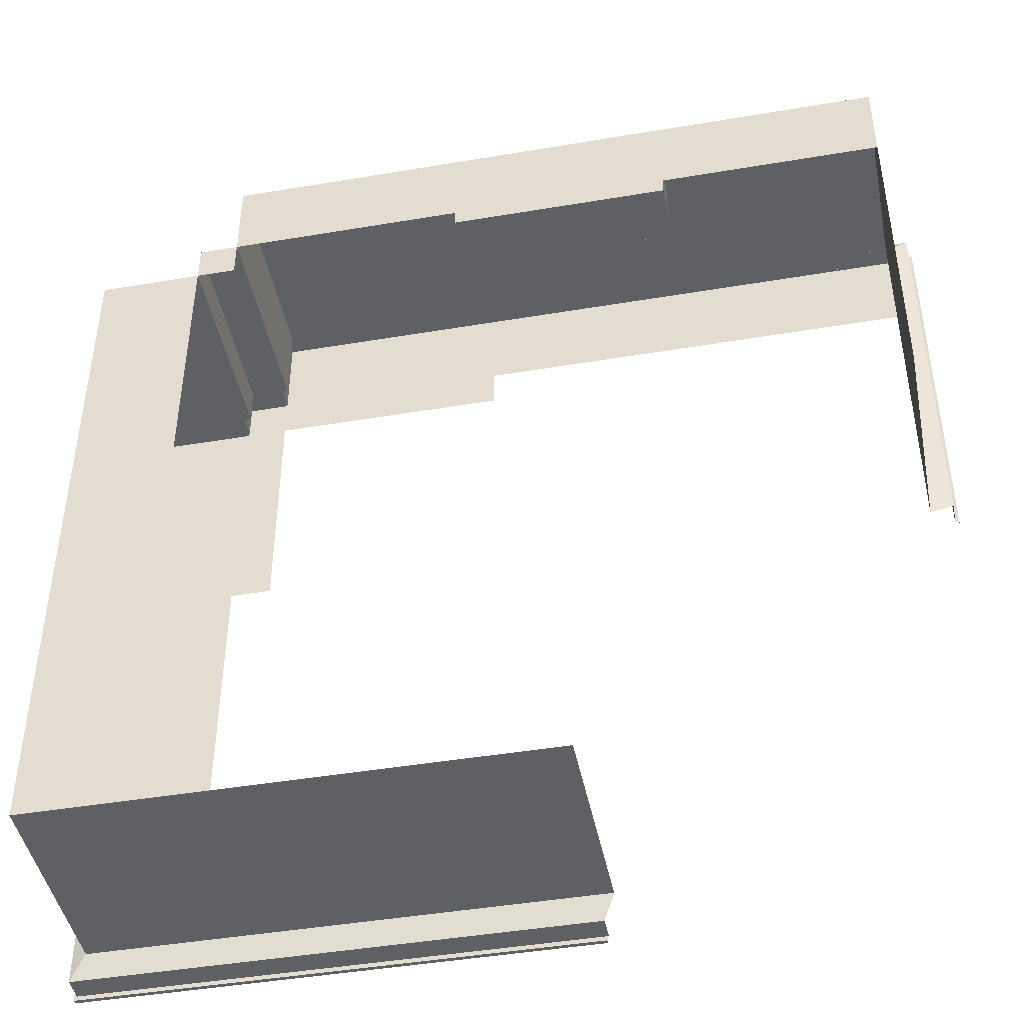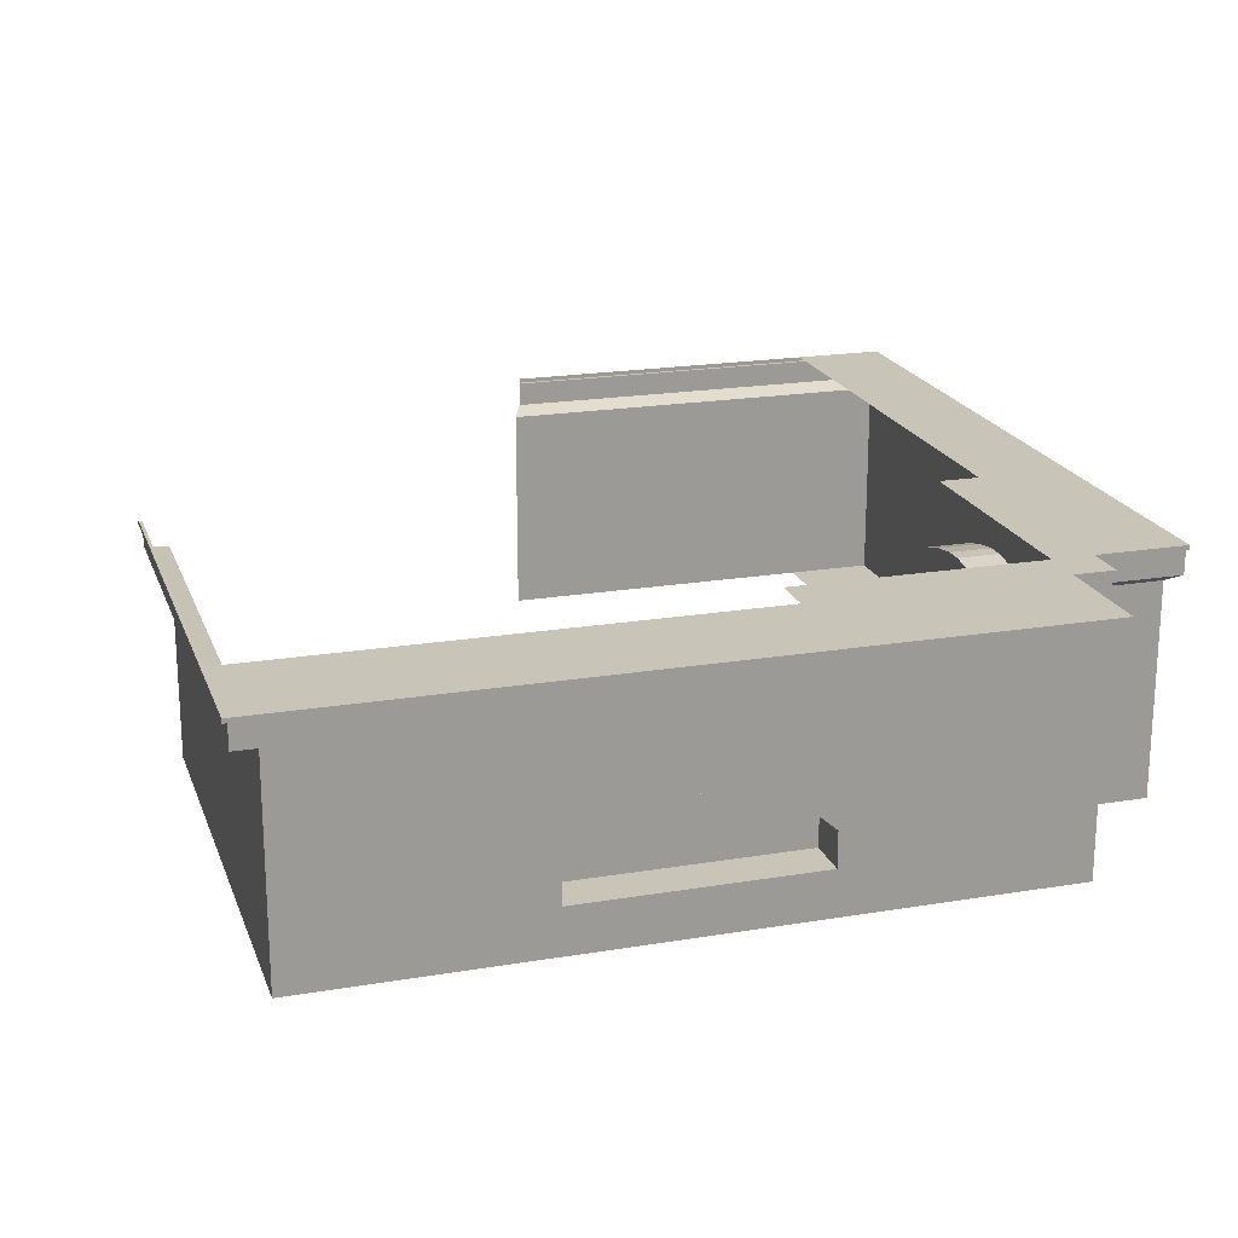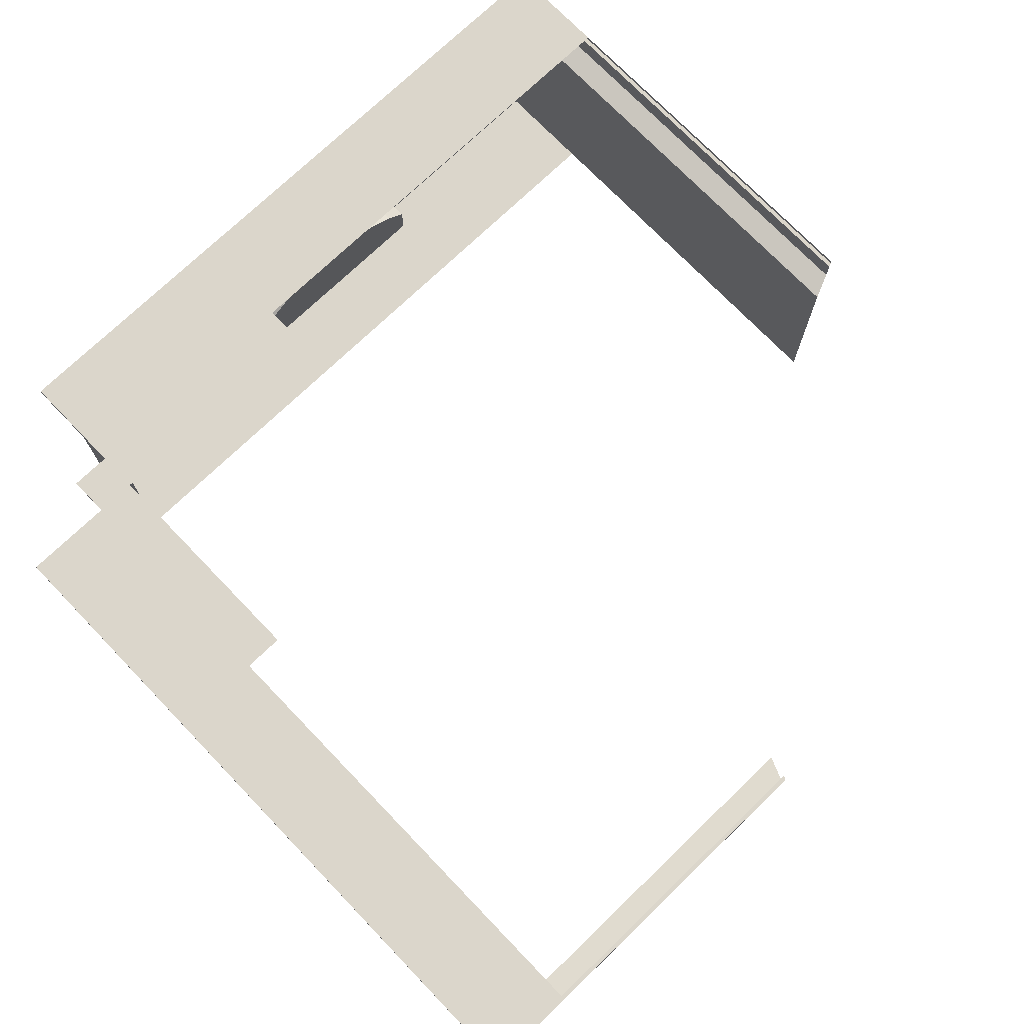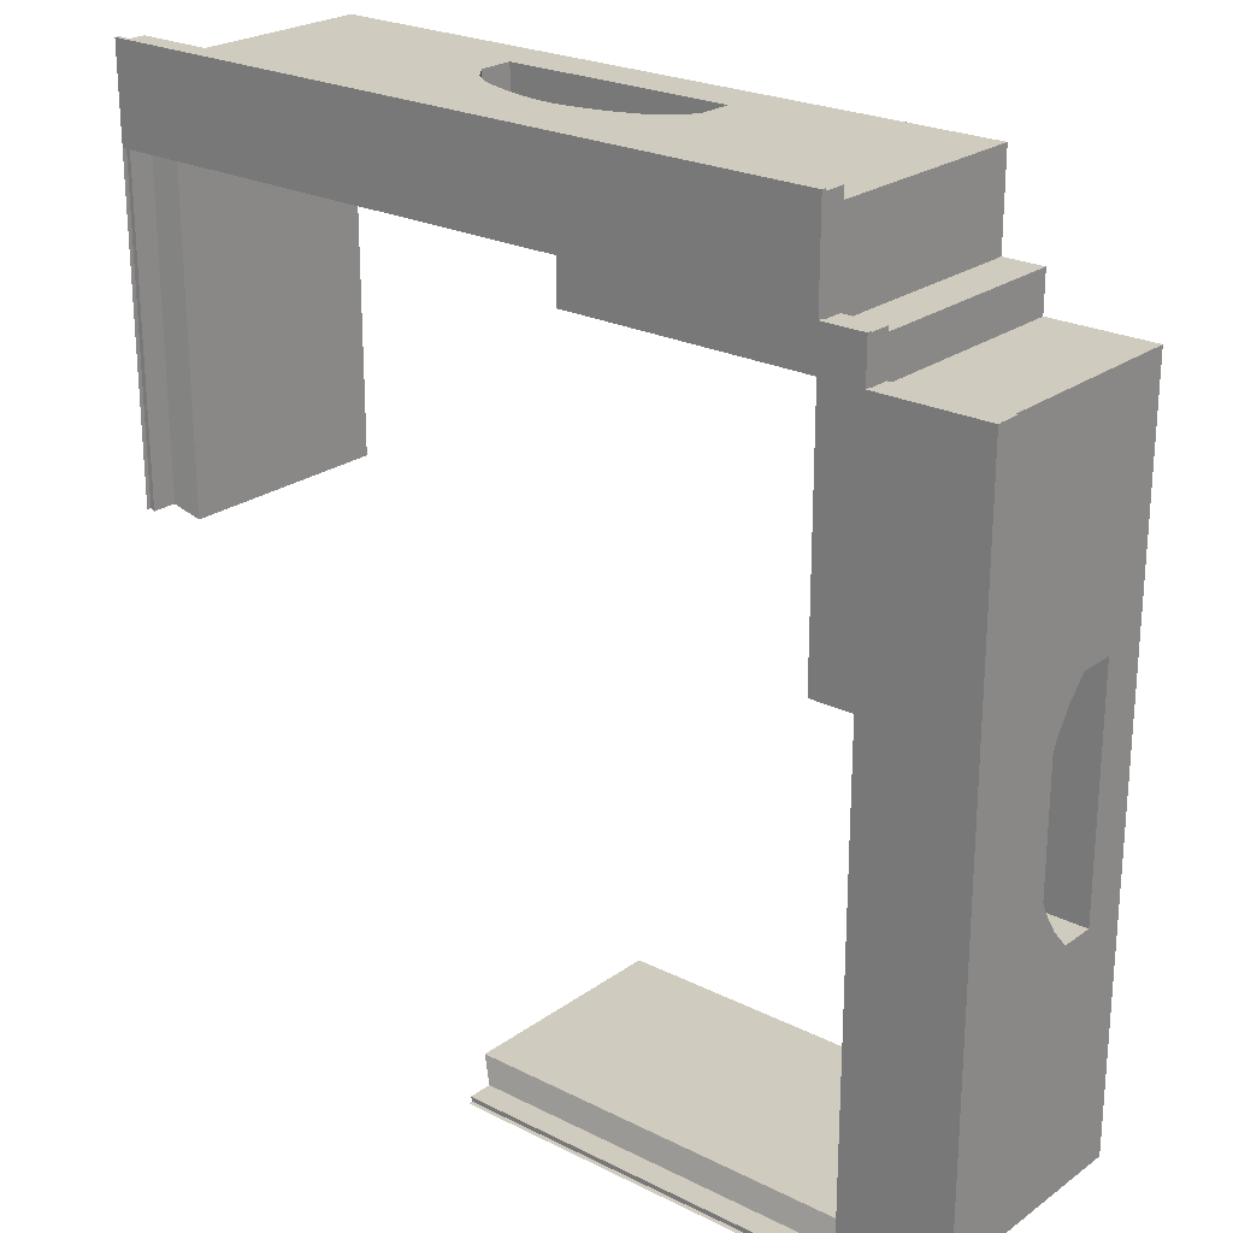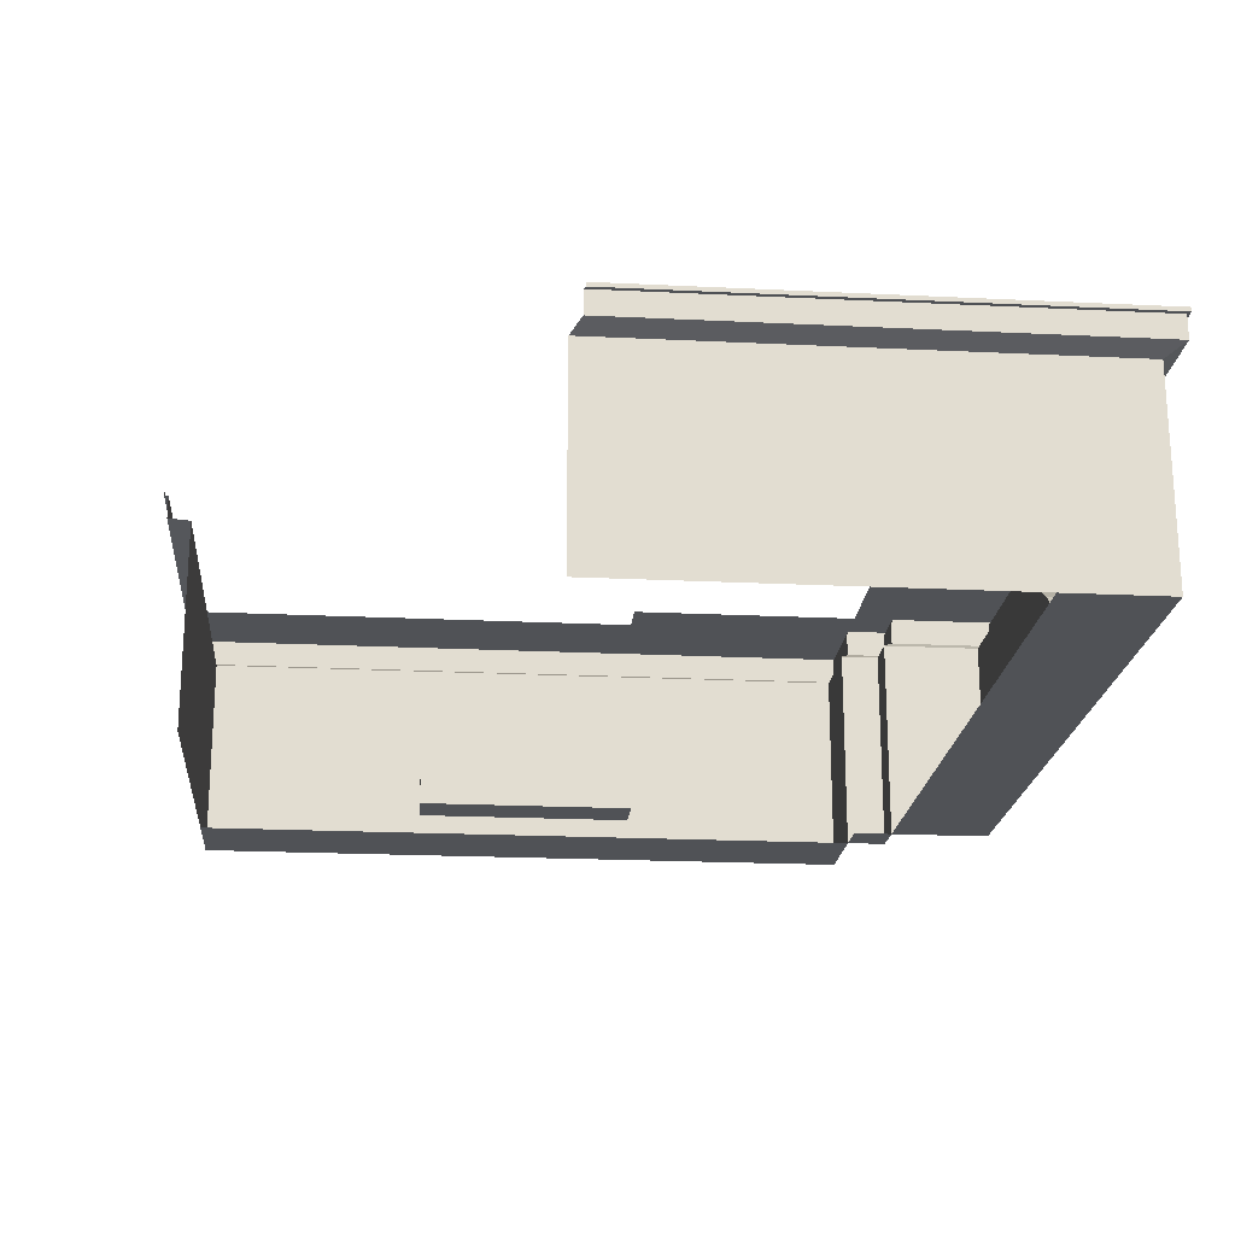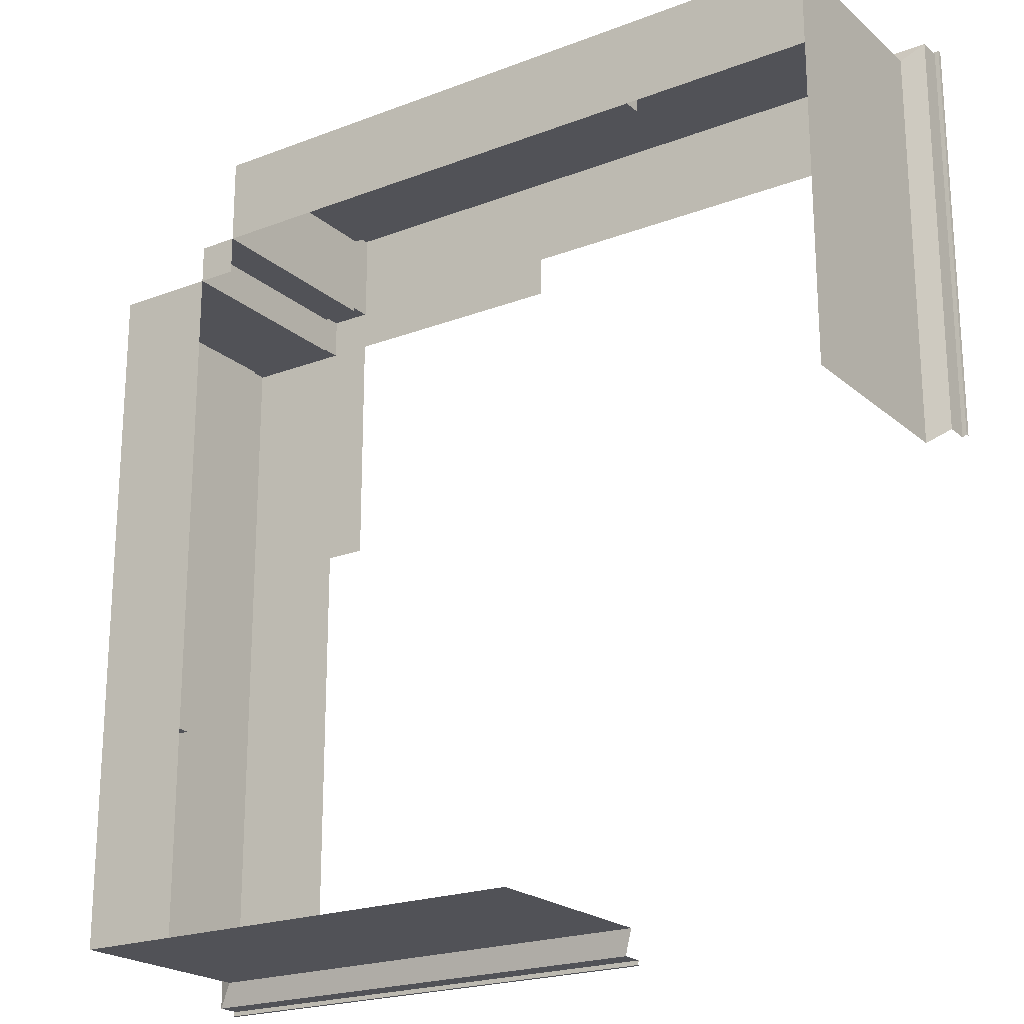
<metadata>
{"format":"obj","ext":"obj","renderer":"f3d","projection":"perspective","resolution":1024,"background":"white","views":[{"elev":-44.9,"azim":11.1,"up":"+Z"},{"elev":20.2,"azim":-107.0,"up":"+Y"},{"elev":73.6,"azim":46.1,"up":"+Y"},{"elev":23.7,"azim":-139.9,"up":"+Z"},{"elev":-20.7,"azim":175.0,"up":"+Y"},{"elev":-21.4,"azim":34.2,"up":"+Z"}]}
</metadata>
<code>
o ESQUINA1_Cube.000
v -8.12 -0.418 -8.363
v -8.12 -2.338 -11.35
v -8.12 -2.338 -5.926
v -8.12 1.502 -11.35
v -5.743 -0.418 -11.35
v -8.12 -0.418 -11.35
v -5.743 1.502 4.915
v -8.12 -0.418 4.915
v -5.743 -0.418 4.915
v -5.743 -3.376 -0.5055
v -8.12 -3.376 4.915
v -8.12 -3.376 -0.5055
v -8.12 1.502 4.915
v -8.473 1.647 -0.5566
v -8.12 1.502 -0.5055
v -5.743 -3.376 4.915
v -5.743 -2.338 5.813
v -5.743 -2.338 4.915
v -5.743 -3.376 5.813
v -4.825 -2.338 5.813
v -5.983 1.647 -11.91
v -5.743 1.502 -11.35
v -4.825 -3.376 4.915
v 10.97 1.502 7.848
v 6.012 1.647 8.194
v 5.708 1.502 7.848
v 5.708 -3.376 7.848
v 10.97 -2.338 7.848
v 5.708 -2.338 7.848
v -4.825 -3.376 5.813
v -4.825 -2.338 7.848
v 10.97 -3.376 5.813
v 5.708 -3.376 5.813
v 10.97 1.502 5.813
v 10.97 -0.418 7.848
v 10.97 -0.418 5.813
v -5.022 1.647 8.194
v -5.022 2.199 6.062
v -5.022 1.647 6.062
v -5.983 1.647 6.062
v -5.983 2.199 5.122
v -5.983 1.647 5.122
v 11.53 1.647 8.194
v 6.012 2.199 8.194
v -8.473 1.647 -11.91
v -5.983 2.199 -11.91
v -4.825 1.502 7.848
v -4.825 1.502 5.813
v -5.743 1.502 5.813
v 11.53 1.647 6.062
v -8.473 1.647 5.122
v -5.022 2.199 8.194
v -5.057 2.199 6.107
v -5.983 2.199 6.062
v -6.026 2.199 5.159
v 11.53 2.199 8.194
v 6.066 2.199 8.256
v -8.473 2.199 -11.91
v -6.026 2.199 -12.01
v -8.473 2.199 5.122
v -8.473 2.199 -0.5566
v -5.057 2.199 8.256
v -5.057 2.297 6.107
v -6.026 2.199 6.107
v -6.026 2.297 5.159
v 11.63 2.199 8.256
v 6.066 2.297 8.256
v -8.536 2.199 -12.01
v -6.026 2.297 -12.01
v -8.536 2.199 5.159
v 11.63 2.199 6.107
v -8.536 2.199 -0.5657
v -8.536 2.297 -0.5657
v -6.026 2.297 -0.5657
v 0.5046 2.297 8.256
v 0.5046 2.297 6.107
v -5.057 2.297 5.159
v -8.536 2.297 5.159
v -6.026 2.297 6.107
v 11.63 2.297 8.256
v 10.97 -2.338 5.813
v 10.97 -3.376 7.848
v -4.825 -0.418 7.848
v -4.825 -0.418 5.813
v -5.743 -0.418 5.813
v -5.743 -3.376 -11.35
v -8.12 -3.376 -11.35
v -8.12 -3.376 -5.926
v -8.12 -2.338 4.915
v -8.12 -2.338 -0.5055
v -8.536 2.199 -6.29
v -8.536 2.297 -12.01
v -8.536 2.297 -6.29
v -6.026 2.297 -6.29
v -8.473 2.199 -6.235
v -8.473 1.647 -6.235
v -8.12 1.502 -5.926
v -5.743 -3.376 -5.926
v -8.12 -0.418 -3.49
v -7.134 -0.418 -2.942
v -8.12 -0.418 -2.942
v 8.122 -0.418 7.848
v -5.743 -2.338 -11.35
v -7.134 -1.131 -5.461
v -7.134 -1.545 -5.926
v -7.134 -2.338 -5.926
v -8.12 -0.418 1.931
v -8.12 -1.131 -0.9707
v -8.12 -0.7847 -4.922
v -8.12 -1.131 -5.461
v -8.12 -0.512 -2.189
v -7.134 -0.512 -2.189
v -8.12 -0.7847 -1.51
v -7.134 -0.7847 -1.51
v -7.134 -1.131 -0.9707
v -8.12 -1.545 -0.5055
v -7.134 -1.545 -0.5055
v -8.12 -1.545 -5.926
v -7.134 -0.7847 -4.922
v -8.12 -0.512 -4.243
v -7.134 -0.512 -4.243
v -1.972 -0.418 7.848
v 0.4417 1.502 7.848
v 3.294 -0.418 7.848
v 2.856 -0.418 7.848
v 3.294 -0.418 6.78
v 6.066 2.297 6.107
v 11.63 2.297 6.107
v 0.5046 2.199 8.256
v -5.057 2.297 8.256
v 0.4951 2.199 8.194
v 0.4951 1.647 8.194
v 0.4417 -3.376 5.813
v -4.825 -3.376 7.848
v 0.4417 -3.376 7.848
v 0.4417 -2.338 7.848
v 3.919 -0.5173 6.78
v 5.708 -2.338 6.78
v 0.4417 -2.338 6.78
v 0.7651 -1.131 7.848
v 1.149 -0.8671 7.848
v 5.001 -0.8671 7.848
v 5.385 -1.131 7.848
v 2.231 -0.5173 6.78
v 2.856 -0.418 6.78
v 2.231 -0.5173 7.848
v 1.649 -0.6753 6.78
v 1.649 -0.6753 7.848
v 1.149 -0.8671 6.78
v 0.7651 -1.131 6.78
v 0.4417 -1.545 6.78
v 0.4417 -1.545 7.848
v 5.708 -1.545 6.78
v 5.708 -1.545 7.848
v 5.385 -1.131 6.78
v 5.001 -0.8671 6.78
v 4.501 -0.6753 6.78
v 4.501 -0.6753 7.848
v 3.919 -0.5173 7.848
v 11.53 2.199 -1.449
v 11.53 2.199 6.062
v 10.97 -0.418 -1.698
v 10.97 -2.338 -1.698
v 11.53 1.647 -1.449
v 10.97 1.502 -1.698
v 11.63 2.297 -1.404
v 11.63 2.199 -1.404
v 3.061 1.647 -11.91
v 3.302 1.502 -11.35
v 3.302 -3.376 -11.35
v 3.302 -2.338 -11.35
v 3.019 2.199 -12.01
v 3.302 -0.418 -11.35
v 3.061 2.199 -11.91
v -5.057 2.297 -0.5657
v 0.5046 2.297 5.159
v -7.134 -0.418 -3.49
v -7.134 -2.338 -0.5055
v 10.97 -3.376 -1.698
v 3.019 2.297 -12.01
f 1 2 3
f 4 5 6
f 7 8 9
f 10 11 12
f 13 14 15
f 16 17 18
f 19 20 17
f 4 21 22
f 23 19 16
f 24 25 26
f 27 28 29
f 30 31 20
f 32 27 33
f 34 35 36
f 37 38 39
f 40 41 42
f 43 44 25
f 45 46 21
f 47 39 48
f 49 39 40
f 24 50 43
f 13 42 51
f 49 42 7
f 52 53 38
f 54 55 41
f 56 57 44
f 58 59 46
f 42 60 51
f 39 54 40
f 50 56 43
f 51 61 14
f 62 63 53
f 64 65 55
f 66 67 57
f 68 69 59
f 60 55 70
f 54 53 64
f 56 71 66
f 60 72 61
f 73 65 74
f 63 75 76
f 65 63 77
f 55 78 70
f 53 79 64
f 71 80 66
f 70 73 72
f 81 82 32
f 20 83 84
f 17 84 85
f 18 85 9
f 18 11 16
f 2 86 87
f 3 87 88
f 89 12 11
f 90 88 12
f 91 92 68
f 72 93 91
f 92 94 69
f 93 74 94
f 58 91 68
f 95 72 91
f 96 58 45
f 14 95 96
f 4 96 45
f 97 14 96
f 87 98 88
f 88 10 12
f 99 100 101
f 101 97 99
f 9 49 7
f 85 48 49
f 102 28 35
f 84 47 48
f 36 28 81
f 18 8 89
f 6 103 2
f 104 105 106
f 90 106 3
f 13 107 8
f 1 4 6
f 108 107 15
f 109 97 110
f 100 111 101
f 112 113 111
f 114 108 113
f 115 116 108
f 117 90 116
f 106 118 3
f 105 110 118
f 104 109 110
f 119 120 109
f 121 99 120
f 89 107 90
f 47 122 123
f 123 124 26
f 125 126 124
f 127 80 128
f 76 67 127
f 129 130 62
f 57 75 129
f 52 129 62
f 44 129 131
f 132 52 37
f 25 131 132
f 133 134 30
f 33 135 133
f 134 136 31
f 135 29 136
f 47 132 37
f 26 132 123
f 102 24 26
f 137 126 138
f 29 139 136
f 140 141 123
f 142 143 26
f 125 144 145
f 146 147 144
f 148 149 147
f 141 150 149
f 140 151 150
f 152 139 151
f 29 153 138
f 154 155 153
f 143 156 155
f 142 157 156
f 158 137 157
f 159 126 137
f 31 122 83
f 50 160 161
f 81 162 36
f 32 163 81
f 34 164 50
f 36 165 34
f 71 166 128
f 161 167 71
f 22 168 169
f 46 168 21
f 103 170 86
f 5 171 103
f 69 172 59
f 22 173 5
f 46 172 174
f 65 175 74
f 63 176 77
f 1 6 2
f 4 22 5
f 7 13 8
f 10 16 11
f 13 51 14
f 16 19 17
f 19 30 20
f 4 45 21
f 23 30 19
f 24 43 25
f 27 82 28
f 30 134 31
f 32 82 27
f 34 24 35
f 37 52 38
f 40 54 41
f 43 56 44
f 45 58 46
f 47 37 39
f 49 48 39
f 24 34 50
f 13 7 42
f 49 40 42
f 52 62 53
f 54 64 55
f 56 66 57
f 58 68 59
f 42 41 60
f 39 38 54
f 50 161 56
f 51 60 61
f 62 130 63
f 64 79 65
f 66 80 67
f 68 92 69
f 60 41 55
f 54 38 53
f 56 161 71
f 60 70 72
f 73 78 65
f 63 130 75
f 65 79 63
f 55 65 78
f 53 63 79
f 71 128 80
f 70 78 73
f 81 28 82
f 20 31 83
f 17 20 84
f 18 17 85
f 18 89 11
f 2 103 86
f 3 2 87
f 89 90 12
f 90 3 88
f 91 93 92
f 72 73 93
f 92 93 94
f 93 73 74
f 58 95 91
f 95 61 72
f 96 95 58
f 14 61 95
f 4 97 96
f 97 15 14
f 87 86 98
f 88 98 10
f 99 177 100
f 101 15 97
f 9 85 49
f 85 84 48
f 102 29 28
f 84 83 47
f 36 35 28
f 18 9 8
f 6 5 103
f 106 178 100
f 178 117 115
f 114 178 115
f 114 112 178
f 112 100 178
f 100 177 106
f 177 121 106
f 121 119 106
f 119 104 106
f 90 178 106
f 13 15 107
f 1 97 4
f 15 101 111
f 15 111 113
f 116 90 107
f 15 113 108
f 108 116 107
f 1 3 118
f 1 118 110
f 99 97 120
f 97 1 110
f 120 97 109
f 100 112 111
f 112 114 113
f 114 115 108
f 115 117 116
f 117 178 90
f 106 105 118
f 105 104 110
f 104 119 109
f 119 121 120
f 121 177 99
f 89 8 107
f 47 83 122
f 123 125 124
f 125 145 126
f 127 67 80
f 76 75 67
f 129 75 130
f 57 67 75
f 52 131 129
f 44 57 129
f 132 131 52
f 25 44 131
f 133 135 134
f 33 27 135
f 134 135 136
f 135 27 29
f 47 123 132
f 26 25 132
f 102 35 24
f 126 145 139
f 145 144 139
f 144 147 139
f 147 149 139
f 149 150 139
f 150 151 139
f 139 138 126
f 138 153 155
f 155 156 138
f 156 157 138
f 157 137 138
f 29 138 139
f 122 136 152
f 122 152 140
f 125 123 146
f 123 122 140
f 146 123 148
f 148 123 141
f 26 124 159
f 26 159 158
f 29 102 154
f 102 26 143
f 154 102 143
f 26 158 142
f 125 146 144
f 146 148 147
f 148 141 149
f 141 140 150
f 140 152 151
f 152 136 139
f 29 154 153
f 154 143 155
f 143 142 156
f 142 158 157
f 158 159 137
f 159 124 126
f 31 136 122
f 50 164 160
f 81 163 162
f 32 179 163
f 34 165 164
f 36 162 165
f 71 167 166
f 161 160 167
f 22 21 168
f 46 174 168
f 103 171 170
f 5 173 171
f 69 180 172
f 22 169 173
f 46 59 172
f 65 77 175
f 63 76 176

</code>
